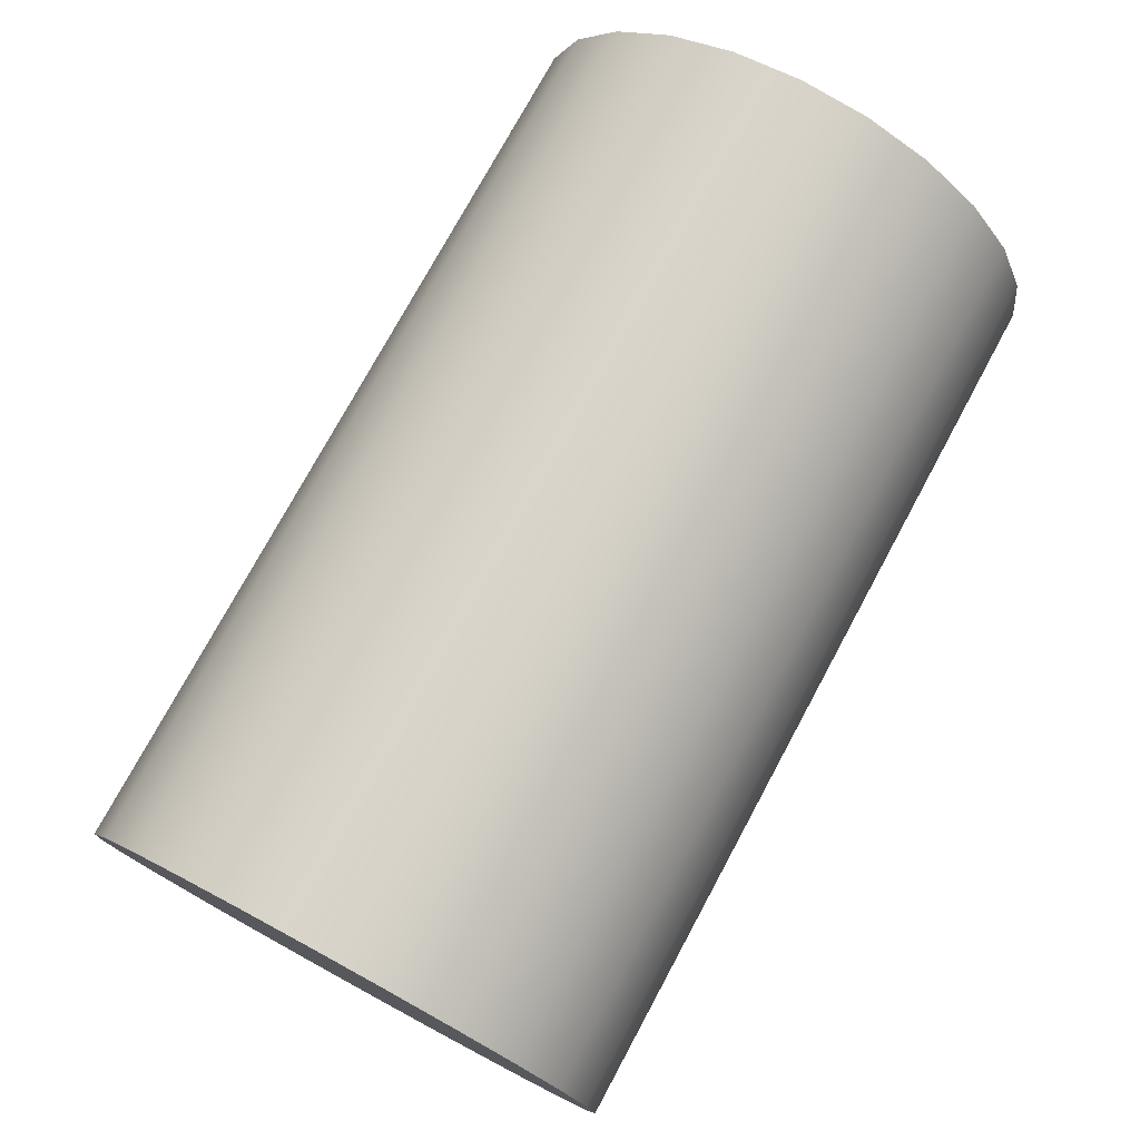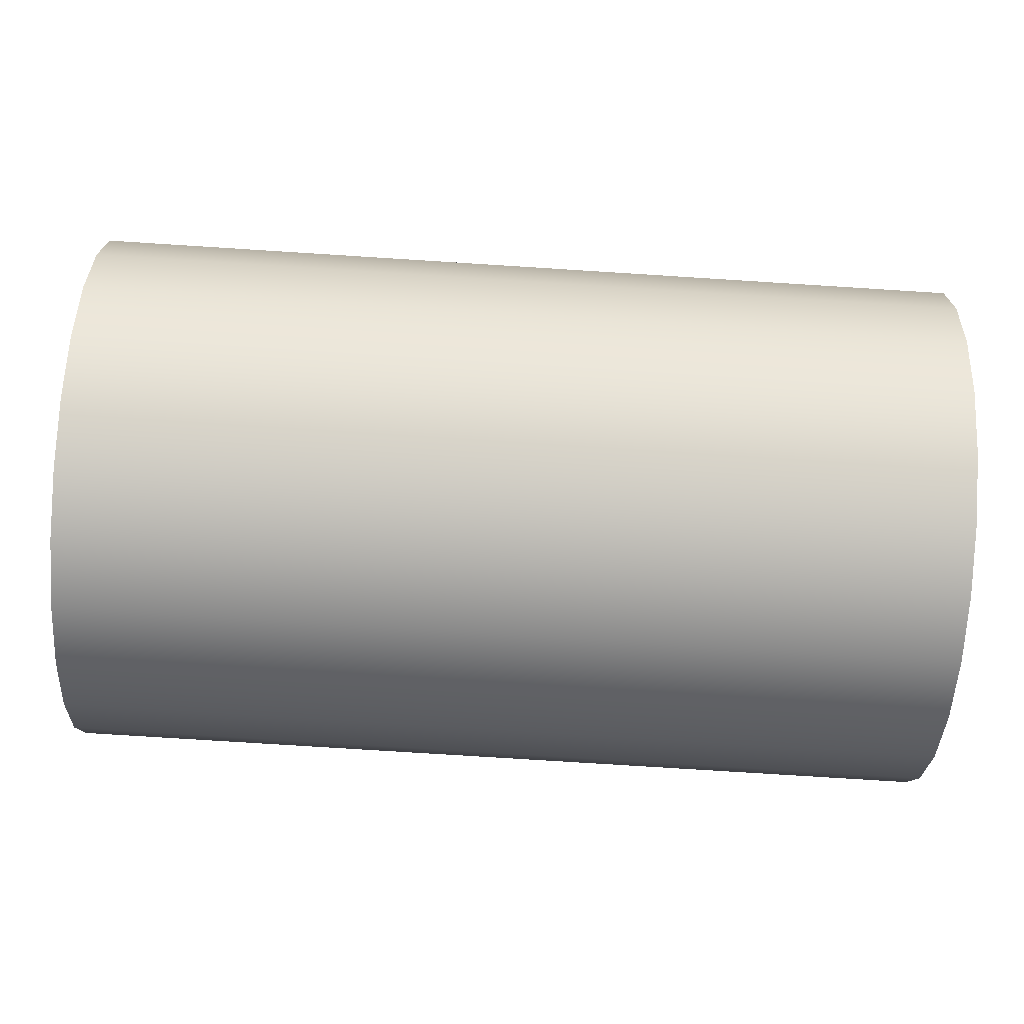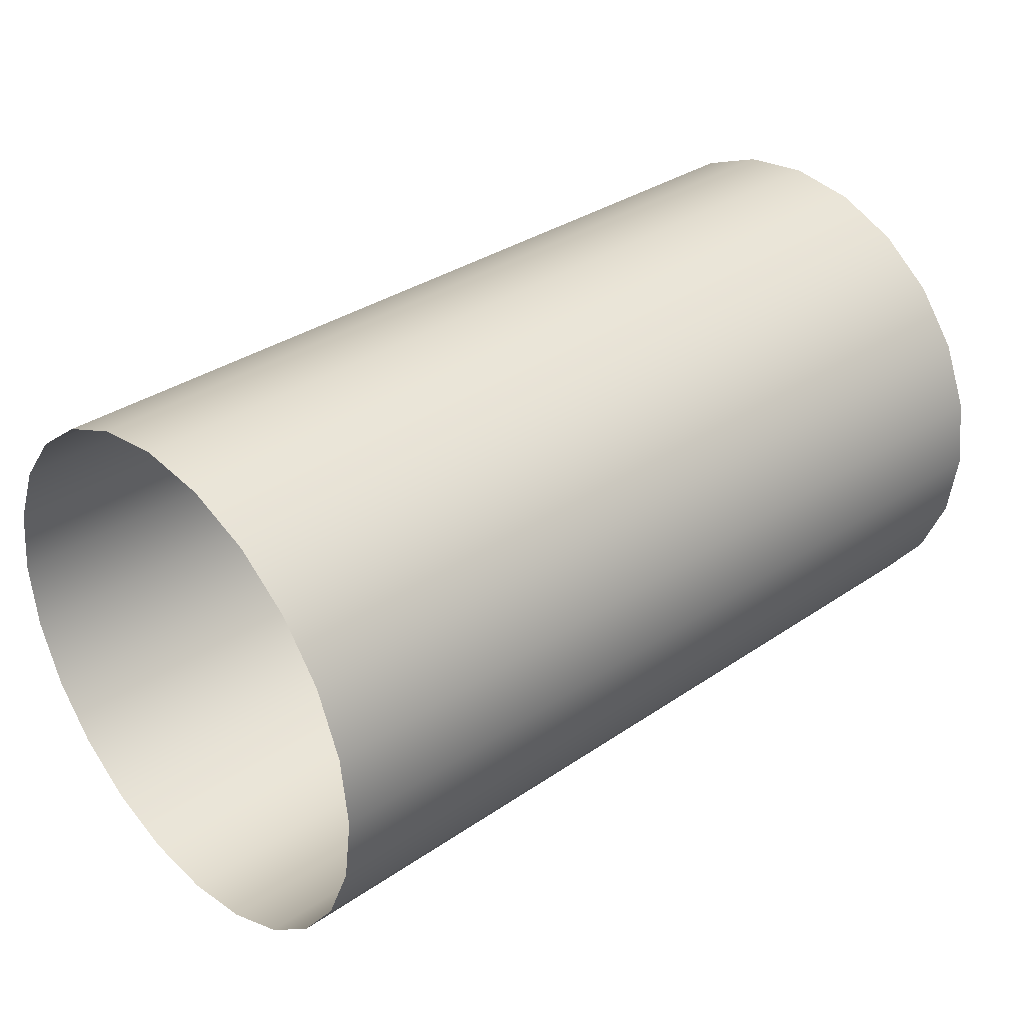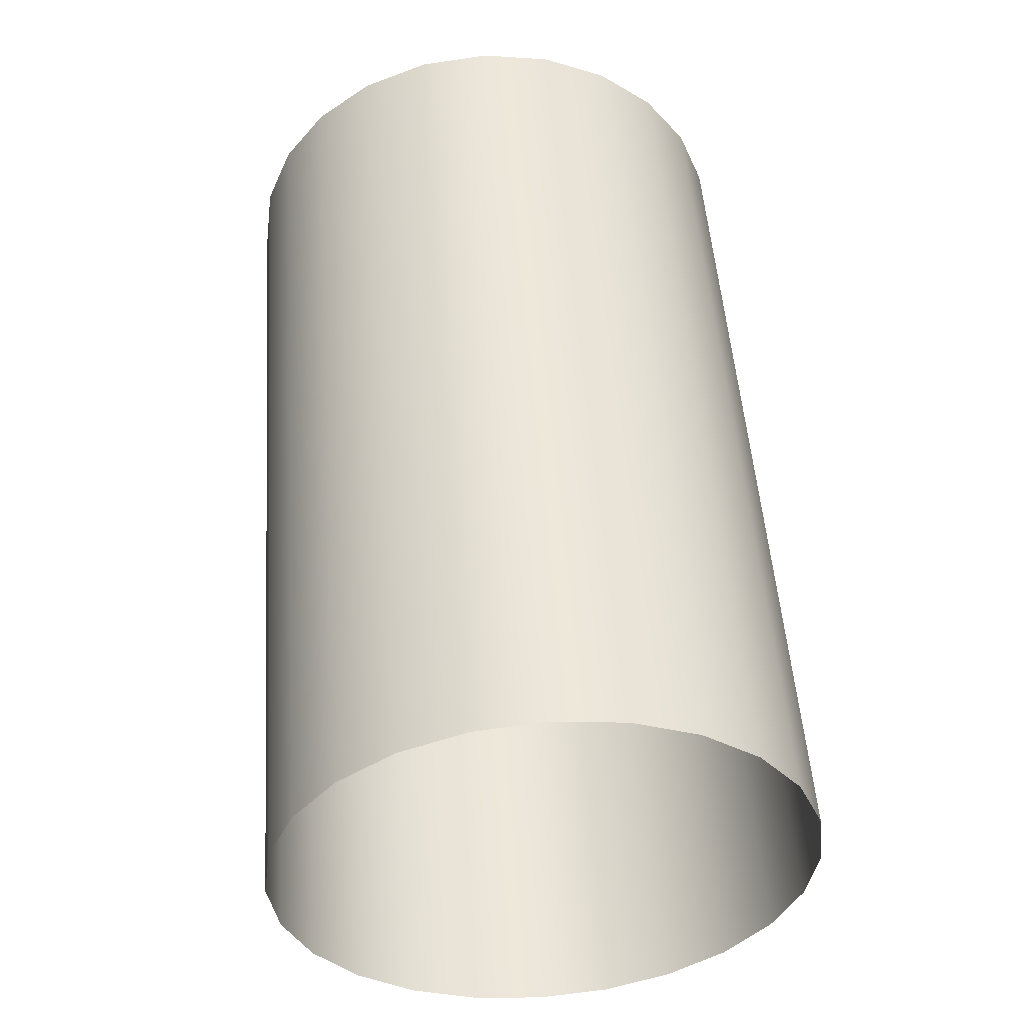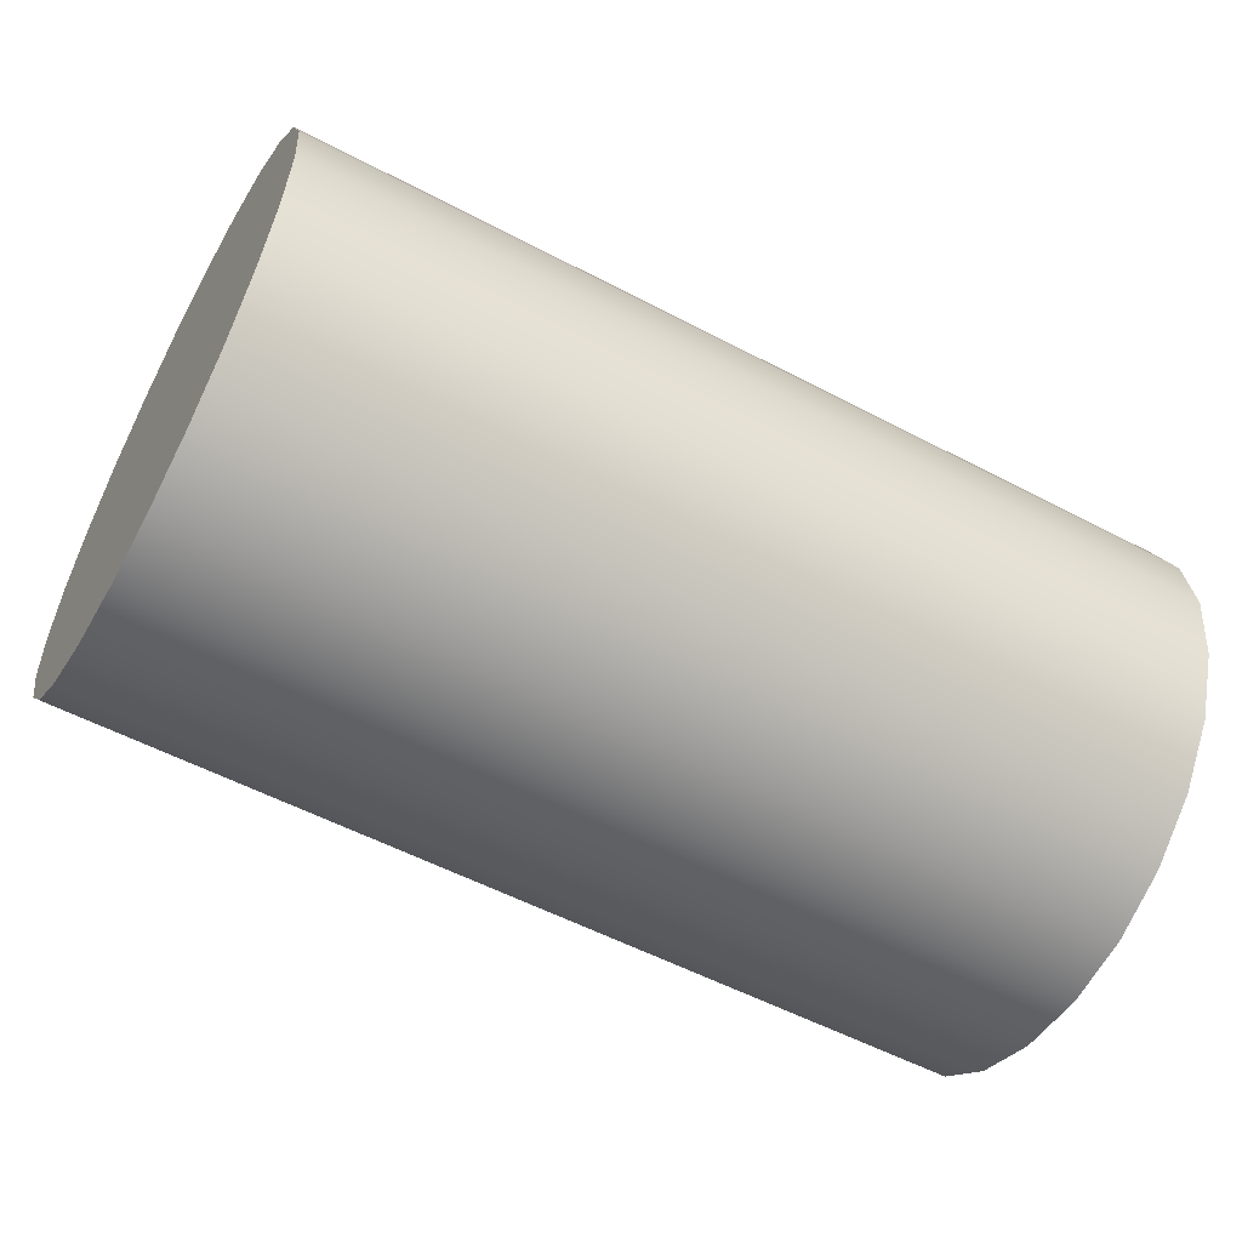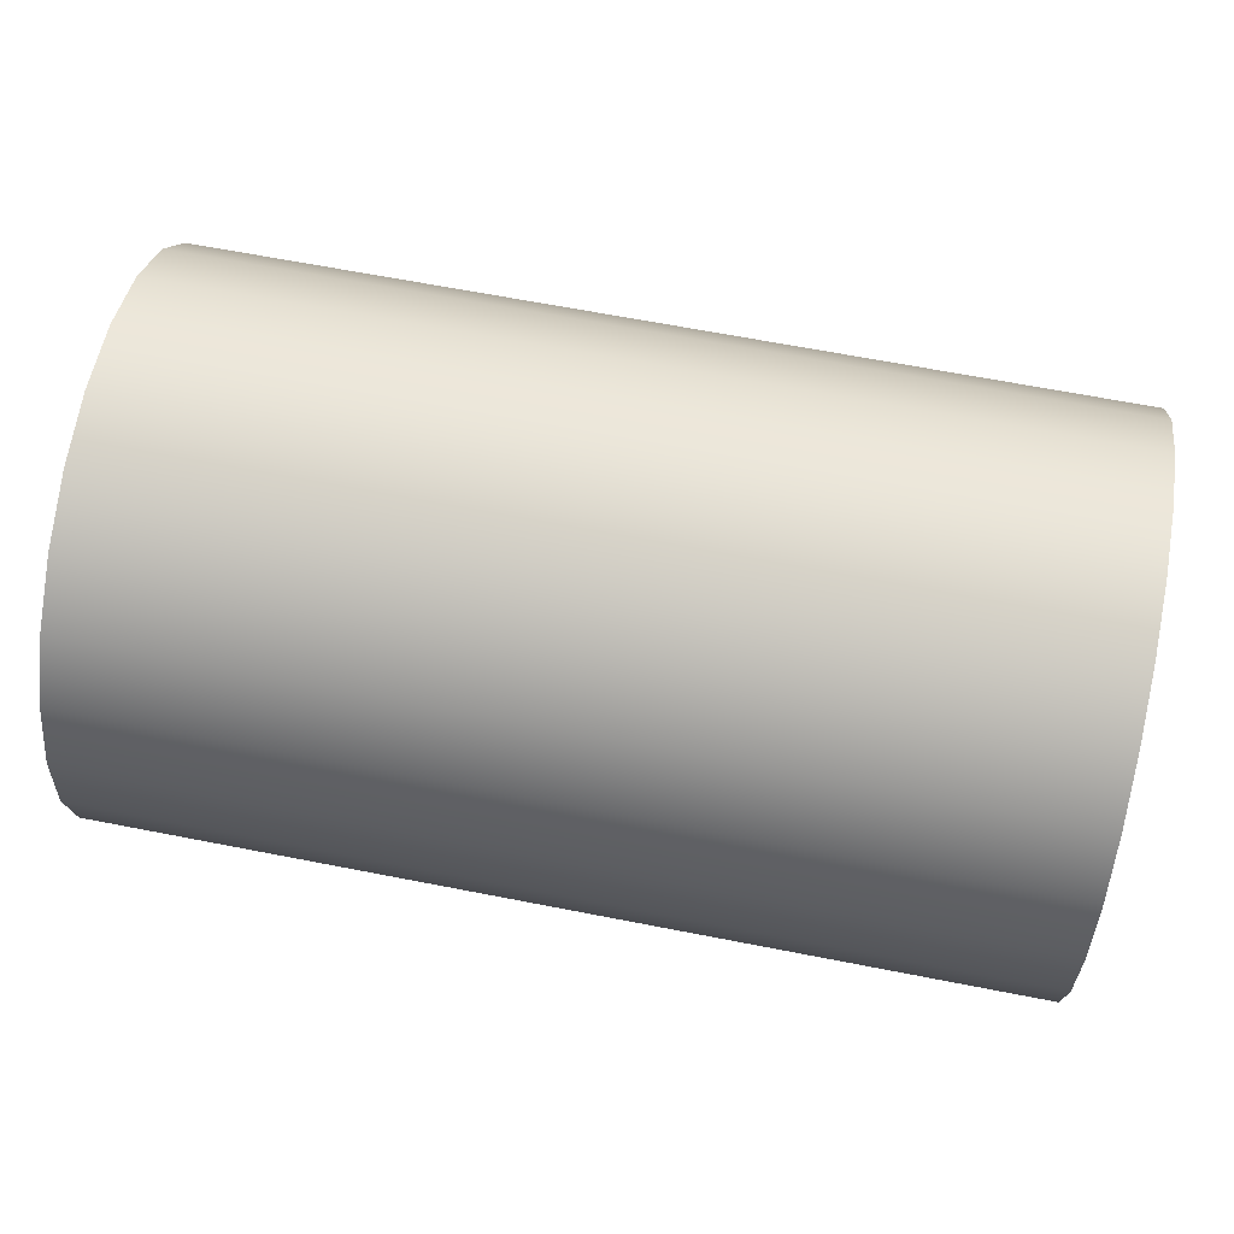
<metadata>
{"format":"obj","ext":"obj","renderer":"f3d","projection":"perspective","resolution":1024,"background":"white","views":[{"elev":75.7,"azim":118.4,"up":"+Z"},{"elev":-78.0,"azim":176.4,"up":"+Z"},{"elev":33.8,"azim":-42.8,"up":"+Z"},{"elev":51.3,"azim":-94.1,"up":"+Y"},{"elev":-55.6,"azim":151.1,"up":"+Z"},{"elev":65.7,"azim":11.1,"up":"+Y"}]}
</metadata>
<code>
o mesh30/mesh30-geometry#mesh30-geometry
v 0.2238 0.3463 -0.09591
v 0.2333 0.3466 -0.09522
v 0.2333 0.3463 -0.09591
v 0.2238 0.3466 -0.09522
v 0.2333 0.3518 -0.09588
v 0.2238 0.3462 -0.09664
v 0.2333 0.347 -0.09463
v 0.2333 0.3519 -0.09661
v 0.2333 0.3515 -0.0952
v 0.2333 0.3462 -0.09664
v 0.2238 0.347 -0.09463
v 0.2238 0.3518 -0.09588
v 0.2238 0.3515 -0.0952
v 0.2238 0.3463 -0.09738
v 0.2238 0.3476 -0.09418
v 0.2333 0.351 -0.09461
v 0.2333 0.3518 -0.09735
v 0.2238 0.3519 -0.09661
v 0.2238 0.351 -0.09461
v 0.2333 0.3463 -0.09738
v 0.2333 0.3476 -0.09418
v 0.2238 0.3466 -0.09806
v 0.2238 0.3483 -0.09389
v 0.2333 0.3504 -0.09416
v 0.2333 0.3515 -0.09803
v 0.2238 0.3518 -0.09735
v 0.2333 0.3466 -0.09806
v 0.2333 0.3483 -0.09389
v 0.2238 0.3504 -0.09416
v 0.2238 0.347 -0.09864
v 0.2238 0.349 -0.09379
v 0.2333 0.3497 -0.09388
v 0.2333 0.351 -0.09862
v 0.2238 0.3515 -0.09803
v 0.2333 0.347 -0.09864
v 0.2333 0.349 -0.09379
v 0.2238 0.3497 -0.09388
v 0.2333 0.3476 -0.09909
v 0.2333 0.3504 -0.09908
v 0.2238 0.351 -0.09862
v 0.2238 0.3476 -0.09909
v 0.2238 0.3504 -0.09908
v 0.2333 0.3483 -0.09937
v 0.2333 0.3498 -0.09936
v 0.2238 0.3498 -0.09936
v 0.2238 0.3483 -0.09937
v 0.2333 0.349 -0.09946
v 0.2238 0.349 -0.09946
f 1 2 3
f 2 1 4
f 3 2 1
f 4 1 2
f 5 3 2
f 2 3 5
f 3 6 1
f 1 6 3
f 4 7 2
f 2 7 4
f 8 3 5
f 5 3 8
f 5 2 9
f 9 2 5
f 6 3 10
f 10 3 6
f 7 4 11
f 11 4 7
f 9 2 7
f 7 2 9
f 8 10 3
f 3 10 8
f 12 8 5
f 5 8 12
f 13 5 9
f 9 5 13
f 10 14 6
f 6 14 10
f 15 7 11
f 11 7 15
f 9 7 16
f 16 7 9
f 17 10 8
f 8 10 17
f 8 12 18
f 18 12 8
f 5 13 12
f 12 13 5
f 9 19 13
f 13 19 9
f 14 10 20
f 20 10 14
f 7 15 21
f 21 15 7
f 16 7 21
f 21 7 16
f 19 9 16
f 16 9 19
f 17 20 10
f 10 20 17
f 18 17 8
f 8 17 18
f 20 22 14
f 14 22 20
f 23 21 15
f 15 21 23
f 16 21 24
f 24 21 16
f 24 19 16
f 16 19 24
f 25 20 17
f 17 20 25
f 17 18 26
f 26 18 17
f 22 20 27
f 27 20 22
f 21 23 28
f 28 23 21
f 24 21 28
f 28 21 24
f 19 24 29
f 29 24 19
f 25 27 20
f 20 27 25
f 26 25 17
f 17 25 26
f 27 30 22
f 22 30 27
f 31 28 23
f 23 28 31
f 24 28 32
f 32 28 24
f 32 29 24
f 24 29 32
f 33 27 25
f 25 27 33
f 25 26 34
f 34 26 25
f 30 27 35
f 35 27 30
f 28 31 36
f 36 31 28
f 32 28 36
f 36 28 32
f 29 32 37
f 37 32 29
f 33 35 27
f 27 35 33
f 34 33 25
f 25 33 34
f 38 30 35
f 35 30 38
f 37 36 31
f 31 36 37
f 36 37 32
f 32 37 36
f 39 35 33
f 33 35 39
f 33 34 40
f 40 34 33
f 30 38 41
f 41 38 30
f 39 38 35
f 35 38 39
f 33 42 39
f 39 42 33
f 42 33 40
f 40 33 42
f 43 41 38
f 38 41 43
f 44 38 39
f 39 38 44
f 45 39 42
f 42 39 45
f 41 43 46
f 46 43 41
f 44 43 38
f 38 43 44
f 39 45 44
f 44 45 39
f 47 46 43
f 43 46 47
f 43 44 47
f 47 44 43
f 48 44 45
f 45 44 48
f 46 47 48
f 48 47 46
f 44 48 47
f 47 48 44

</code>
